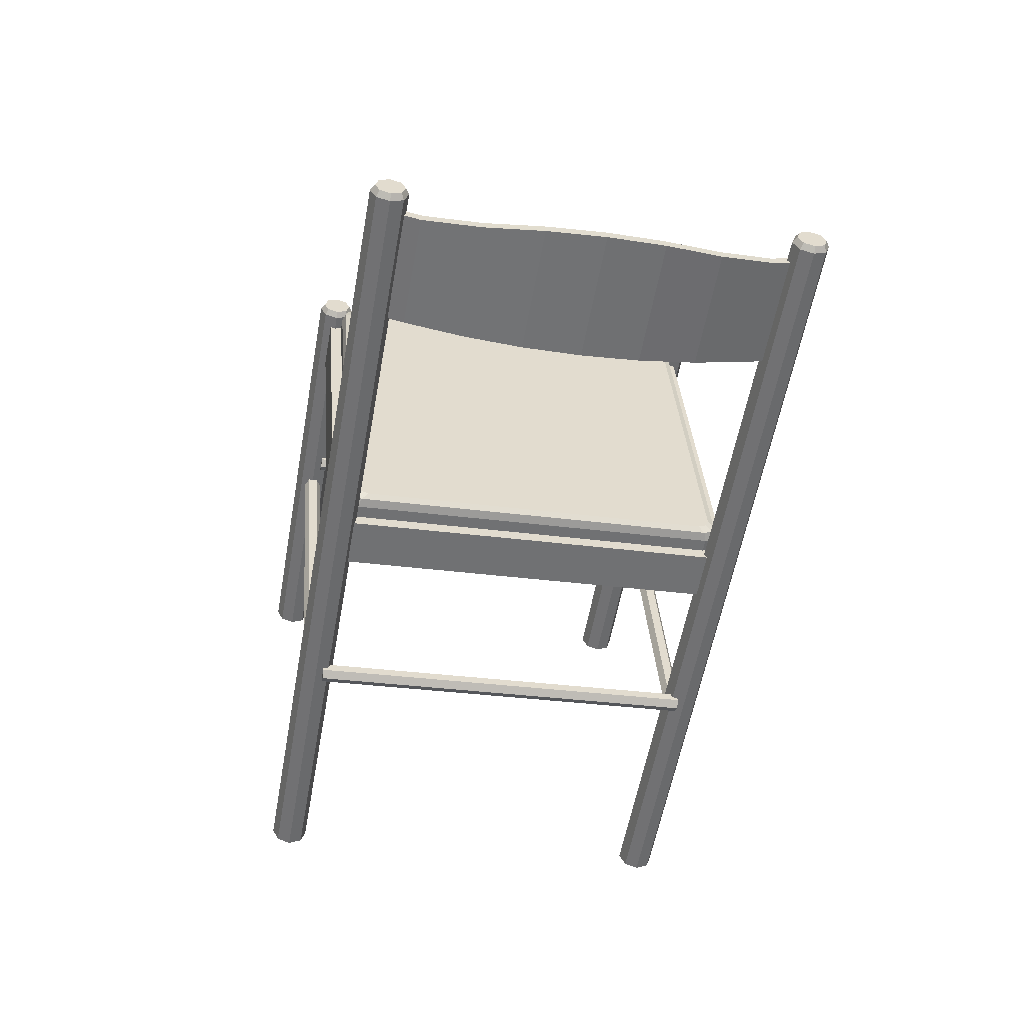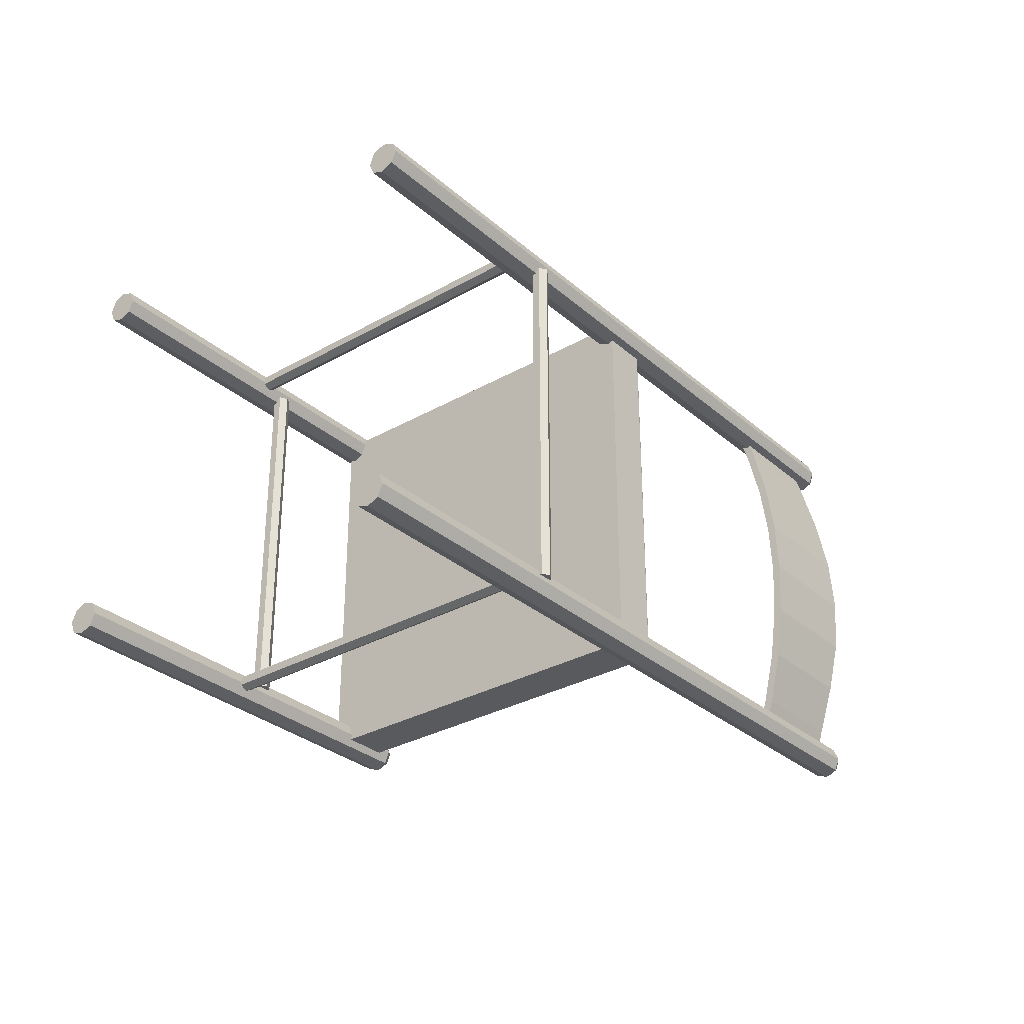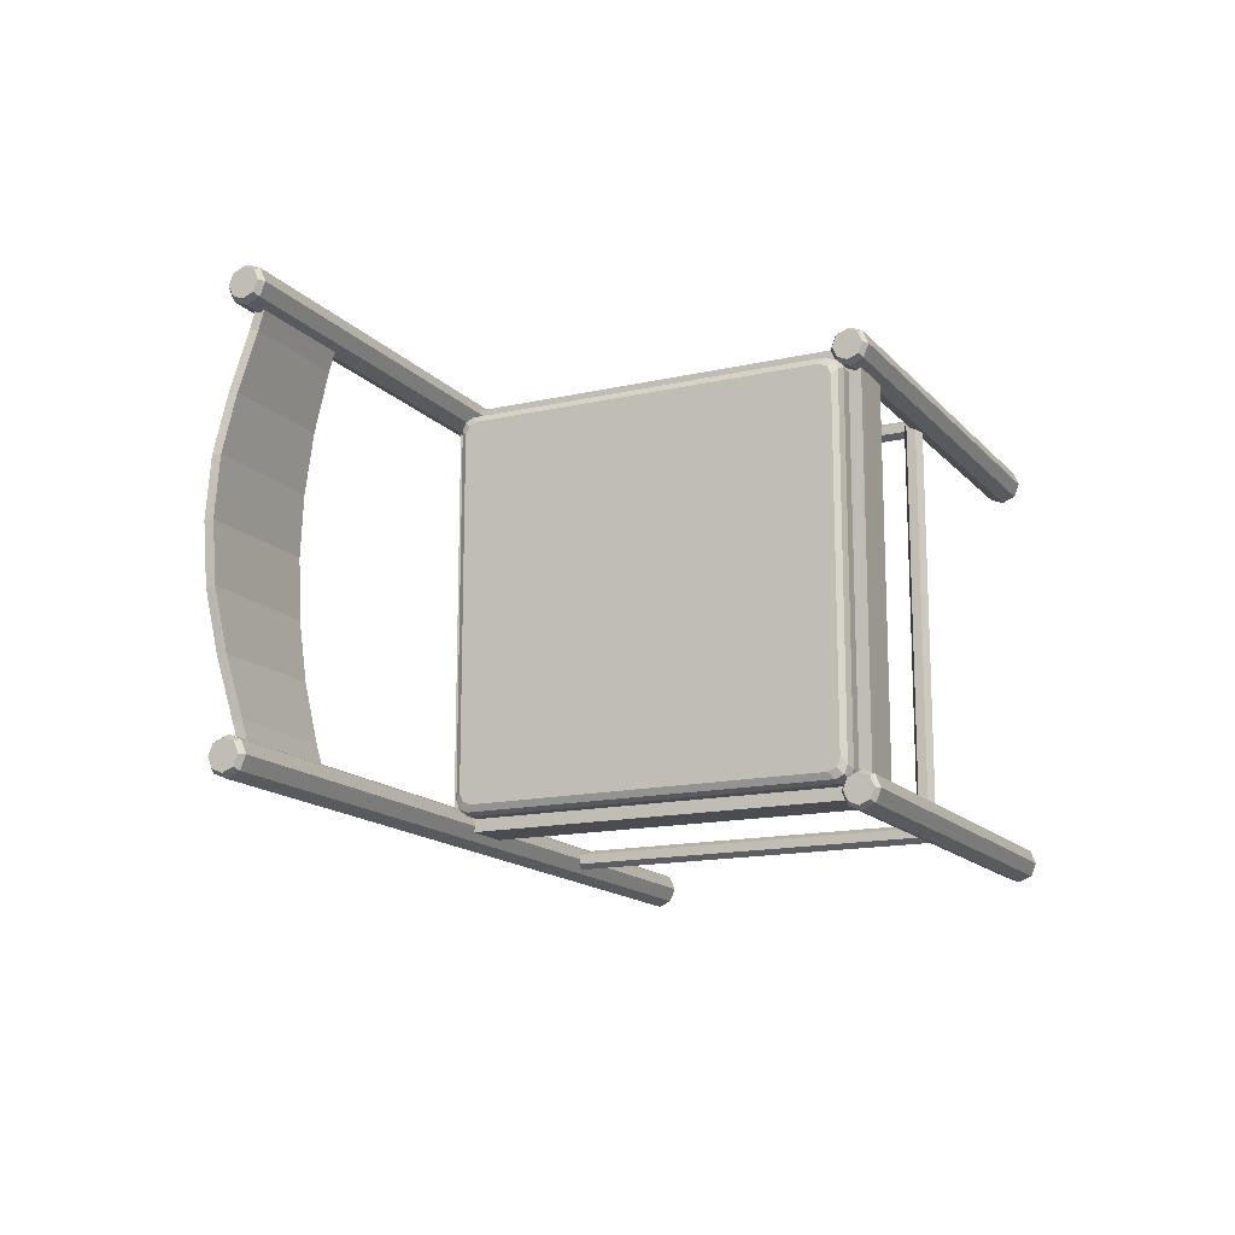
<metadata>
{"format":"obj","ext":"obj","renderer":"f3d","projection":"perspective","resolution":1024,"background":"white","views":[{"elev":-30.9,"azim":-101.0,"up":"+Z"},{"elev":-31.0,"azim":153.5,"up":"+Y"},{"elev":-14.9,"azim":-39.5,"up":"+Y"}]}
</metadata>
<code>
v -0.4975 -0.122 0.005773
v -0.4847 -0.1819 0.01588
v -0.4886 -0.1843 0.007183
v -0.5015 -0.1237 -0.003103
v -0.5131 -4.025e-06 4.549e-05
v -0.5091 -0.06127 0.001459
v -0.5132 -0.06209 -0.007525
v -0.5172 -4.314e-06 -0.008974
v -0.4975 0.122 0.005766
v -0.5091 0.06126 0.001455
v -0.5132 0.06209 -0.007528
v -0.5015 0.1237 -0.003111
v -0.4847 0.1819 0.01587
v -0.4886 0.1843 0.007172
v -0.4855 0.2082 0.01398
v -0.4816 0.2054 0.02259
v -0.4816 -0.2054 0.0226
v -0.4855 -0.2082 0.014
v -0.3864 -0.1237 -0.05506
v -0.3804 -0.1843 -0.04169
v -0.3764 -0.1819 -0.03299
v -0.3824 -0.1221 -0.04619
v -0.3913 -4.854e-06 -0.06583
v -0.39 -0.06209 -0.06313
v -0.386 -0.06127 -0.05415
v -0.3872 -4.565e-06 -0.05681
v -0.3864 0.1237 -0.05507
v -0.3901 0.06209 -0.06313
v -0.386 0.06126 -0.05415
v -0.3824 0.122 -0.04619
v -0.3804 0.1843 -0.0417
v -0.3764 0.1819 -0.03301
v -0.3734 0.2054 -0.02629
v -0.3773 0.2082 -0.03489
v -0.3773 -0.2082 -0.03488
v -0.3734 -0.2054 -0.02627
v -0.4976 0.2047 0.03794
v -0.5033 0.1989 0.02525
v -0.509 0.2047 0.01255
v -0.4952 0.2186 0.04319
v -0.4976 0.2326 0.03794
v -0.5033 0.2383 0.02524
v -0.509 0.2326 0.01255
v -0.5114 0.2186 0.007296
v 0.2867 0.2186 -0.3531
v 0.289 0.2326 -0.3478
v 0.2948 0.2383 -0.3352
v 0.3005 0.2326 -0.3225
v 0.3029 0.2186 -0.3172
v 0.3005 0.2047 -0.3225
v 0.2948 0.1989 -0.3352
v 0.289 0.2047 -0.3478
v -0.5139 0.2075 0.01781
v -0.5093 0.2029 0.02796
v -0.5047 0.2075 0.03811
v -0.5028 0.2186 0.04232
v -0.5047 0.2298 0.03811
v -0.5093 0.2344 0.02796
v -0.5139 0.2298 0.01781
v -0.5158 0.2186 0.0136
v -0.4976 -0.2047 0.0379
v -0.4952 -0.2186 0.04316
v -0.4976 -0.2325 0.0379
v -0.5033 -0.1989 0.02521
v -0.5091 -0.2047 0.01252
v -0.5114 -0.2186 0.007262
v -0.5091 -0.2325 0.01252
v -0.5033 -0.2383 0.02521
v 0.2948 -0.2383 -0.3352
v 0.289 -0.2325 -0.3479
v 0.2867 -0.2186 -0.3531
v 0.289 -0.2047 -0.3479
v 0.2948 -0.1989 -0.3352
v 0.3005 -0.2047 -0.3225
v 0.3029 -0.2186 -0.3172
v 0.3005 -0.2325 -0.3225
v -0.5047 -0.2297 0.03808
v -0.5029 -0.2186 0.04229
v -0.5048 -0.2075 0.03808
v -0.5093 -0.2028 0.02793
v -0.5139 -0.2075 0.01777
v -0.5158 -0.2186 0.01357
v -0.5139 -0.2297 0.01777
v -0.5093 -0.2344 0.02793
v -0.08434 -0.2045 -0.1485
v 0.08401 -0.2045 0.2243
v 0.08401 0.2045 0.2243
v -0.08434 0.2045 -0.1485
v 0.09215 0.2045 0.2423
v 0.09216 -0.2045 0.2424
v 0.04405 -0.2045 0.2641
v 0.04405 0.2045 0.2641
v 0.0359 0.2045 0.246
v 0.03591 -0.2045 0.246
v -0.1324 -0.2045 -0.1268
v 0.08401 -0.2243 0.2243
v -0.08434 -0.2243 -0.1485
v -0.1324 -0.2243 -0.1268
v 0.03591 -0.2243 0.246
v -0.1324 0.2045 -0.1268
v -0.08435 0.2243 -0.1485
v 0.08401 0.2243 0.2243
v 0.0359 0.2243 0.246
v -0.1324 0.2243 -0.1268
v -0.09248 -0.2046 -0.1665
v -0.09249 0.2045 -0.1665
v -0.1406 0.2045 -0.1448
v -0.1406 -0.2045 -0.1448
v -0.08434 0.2045 -0.1485
v -0.08433 -0.2045 -0.1485
v -0.1324 -0.2045 -0.1268
v -0.1324 0.2045 -0.1268
v 0.02186 -0.2047 0.2525
v 0.02759 -0.1989 0.2652
v 0.03332 -0.2047 0.2779
v 0.01948 -0.2186 0.2473
v 0.02186 -0.2326 0.2526
v 0.02759 -0.2383 0.2652
v 0.03332 -0.2326 0.2779
v 0.03569 -0.2186 0.2832
v 0.4828 -0.2186 0.08128
v 0.4805 -0.2326 0.07602
v 0.4747 -0.2383 0.06333
v 0.469 -0.2326 0.05064
v 0.4666 -0.2186 0.04538
v 0.469 -0.2047 0.05063
v 0.4747 -0.1989 0.06332
v 0.4805 -0.2047 0.07602
v 0.02616 -0.2075 0.2781
v 0.02157 -0.2029 0.268
v 0.01699 -0.2075 0.2578
v 0.01509 -0.2186 0.2536
v 0.01699 -0.2298 0.2578
v 0.02158 -0.2344 0.268
v 0.02616 -0.2298 0.2781
v 0.02806 -0.2186 0.2823
v 0.02186 0.2047 0.2526
v 0.01949 0.2186 0.2473
v 0.02186 0.2325 0.2526
v 0.0276 0.1989 0.2653
v 0.03333 0.2047 0.2779
v 0.0357 0.2186 0.2832
v 0.03333 0.2325 0.2779
v 0.0276 0.2383 0.2653
v 0.4747 0.2383 0.06334
v 0.4805 0.2325 0.07603
v 0.4828 0.2186 0.08129
v 0.4805 0.2047 0.07603
v 0.4747 0.1989 0.06334
v 0.469 0.2047 0.05065
v 0.4666 0.2186 0.04539
v 0.469 0.2325 0.05065
v 0.017 0.2297 0.2578
v 0.0151 0.2186 0.2536
v 0.017 0.2075 0.2578
v 0.02158 0.2029 0.268
v 0.02617 0.2075 0.2781
v 0.02807 0.2186 0.2823
v 0.02617 0.2298 0.2781
v 0.02158 0.2344 0.268
v -0.146 0.2074 -0.1238
v -0.1535 0.2046 -0.1178
v -0.1551 0.1955 -0.1212
v -0.1476 0.1984 -0.1273
v -0.122 0.2074 -0.1347
v -0.1235 0.1984 -0.1381
v -0.146 -0.2074 -0.1238
v -0.122 -0.2074 -0.1347
v -0.1235 -0.1984 -0.1381
v -0.1476 -0.1984 -0.1272
v -0.1551 -0.1955 -0.1212
v -0.1535 -0.2046 -0.1178
v -0.1498 -0.2083 -0.1095
v -0.1423 -0.2112 -0.1156
v -0.1183 -0.2112 -0.1265
v 0.02472 -0.2074 0.2543
v 0.04877 -0.2074 0.2434
v 0.04505 -0.2112 0.2352
v 0.02099 -0.2112 0.246
v 0.01149 -0.2083 0.2477
v 0.01521 -0.2046 0.2559
v 0.01676 -0.1955 0.2593
v 0.02626 -0.1984 0.2577
v 0.05031 -0.1984 0.2468
v 0.02472 0.2074 0.2543
v 0.04877 0.2074 0.2434
v 0.05031 0.1984 0.2468
v 0.02626 0.1984 0.2577
v 0.01676 0.1955 0.2593
v 0.01521 0.2046 0.2559
v 0.01149 0.2083 0.2476
v 0.02099 0.2112 0.246
v 0.04505 0.2112 0.2352
v -0.1183 0.2112 -0.1265
v -0.1423 0.2112 -0.1156
v -0.1498 0.2083 -0.1095
v -0.1546 0.1977 -0.1108
v -0.1562 0.1886 -0.1143
v -0.1562 -0.1887 -0.1142
v -0.1546 -0.1977 -0.1108
v -0.1509 -0.2015 -0.1026
v 0.005549 -0.2014 0.2439
v 0.009274 -0.1977 0.2521
v 0.01082 -0.1886 0.2556
v 0.01082 0.1887 0.2556
v 0.009275 0.1977 0.2521
v 0.00555 0.2015 0.2439
v -0.1509 0.2014 -0.1026
v -0.07268 -3.883e-06 0.07065
v 0.05588 -0.2106 -0.2371
v 0.05014 -0.2106 -0.2291
v 0.05014 0.2106 -0.2291
v 0.05589 0.2106 -0.2371
v 0.05183 -0.2106 -0.246
v 0.05184 0.2106 -0.246
v 0.04203 -0.2106 -0.247
v 0.04204 0.2106 -0.247
v 0.03628 -0.2106 -0.239
v 0.03629 0.2106 -0.239
v 0.04033 -0.2106 -0.23
v 0.04034 0.2106 -0.2301
v 0.2219 -0.2106 0.1514
v 0.2317 -0.2106 0.1524
v 0.2317 0.2106 0.1524
v 0.222 0.2106 0.1514
v 0.2358 -0.2106 0.1614
v 0.2358 0.2106 0.1613
v 0.23 -0.2106 0.1694
v 0.2301 0.2106 0.1693
v 0.2203 -0.2106 0.1684
v 0.2203 0.2106 0.1684
v 0.2162 -0.2106 0.1594
v 0.2162 0.2106 0.1594
v 0.2597 -0.2136 0.1365
v 0.2519 -0.2087 0.14
v 0.07853 -0.2087 -0.244
v 0.0863 -0.2137 -0.2475
v 0.2597 -0.2235 0.1365
v 0.0863 -0.2235 -0.2475
v 0.2519 -0.2284 0.14
v 0.07853 -0.2284 -0.244
v 0.2441 -0.2235 0.1435
v 0.07075 -0.2235 -0.2405
v 0.2441 -0.2136 0.1435
v 0.07075 -0.2137 -0.2405
v 0.2519 0.2087 0.14
v 0.2597 0.2137 0.1365
v 0.0863 0.2137 -0.2475
v 0.07853 0.2087 -0.244
v 0.2597 0.2235 0.1365
v 0.0863 0.2235 -0.2475
v 0.2519 0.2284 0.14
v 0.07853 0.2284 -0.244
v 0.2441 0.2235 0.1435
v 0.07076 0.2235 -0.2405
v 0.2441 0.2137 0.1435
v 0.07075 0.2137 -0.2405
v 0.07853 0.2087 -0.244
v 0.07075 0.2137 -0.2405
v 0.0863 0.2137 -0.2475
v 0.07076 0.2235 -0.2405
v 0.07853 0.2284 -0.244
v 0.0863 0.2235 -0.2475
v 0.2441 0.2137 0.1435
v 0.2519 0.2087 0.14
v 0.2441 0.2235 0.1435
v 0.2519 0.2284 0.14
v 0.2597 0.2235 0.1365
v 0.2597 0.2137 0.1365
v 0.07075 -0.2137 -0.2405
v 0.07853 -0.2087 -0.244
v 0.0863 -0.2137 -0.2475
v 0.07075 -0.2235 -0.2405
v 0.0863 -0.2235 -0.2475
v 0.07853 -0.2284 -0.244
v 0.2441 -0.2136 0.1435
v 0.2441 -0.2235 0.1435
v 0.2519 -0.2087 0.14
v 0.2519 -0.2284 0.14
v 0.2597 -0.2235 0.1365
v 0.2597 -0.2136 0.1365
v 0.2162 0.2106 0.1594
v 0.2203 0.2106 0.1684
v 0.222 0.2106 0.1514
v 0.2317 0.2106 0.1524
v 0.2301 0.2106 0.1693
v 0.2358 0.2106 0.1613
v 0.2162 -0.2106 0.1594
v 0.2219 -0.2106 0.1514
v 0.2203 -0.2106 0.1684
v 0.2317 -0.2106 0.1524
v 0.23 -0.2106 0.1694
v 0.2358 -0.2106 0.1614
v 0.04034 0.2106 -0.2301
v 0.05014 0.2106 -0.2291
v 0.03629 0.2106 -0.239
v 0.05589 0.2106 -0.2371
v 0.04204 0.2106 -0.247
v 0.05184 0.2106 -0.246
v 0.04033 -0.2106 -0.23
v 0.03628 -0.2106 -0.239
v 0.05014 -0.2106 -0.2291
v 0.04203 -0.2106 -0.247
v 0.05183 -0.2106 -0.246
v 0.05588 -0.2106 -0.2371
v -0.122 -0.2074 -0.1347
v -0.1235 -0.1984 -0.1381
v -0.1183 -0.2112 -0.1265
v 0.04877 0.2074 0.2434
v 0.05031 0.1984 0.2468
v 0.04505 0.2112 0.2352
v 0.04877 -0.2074 0.2434
v 0.04505 -0.2112 0.2352
v 0.05031 -0.1984 0.2468
v -0.122 0.2074 -0.1347
v -0.1183 0.2112 -0.1265
v -0.1235 0.1984 -0.1381
v 0.469 0.2325 0.05065
v 0.4747 0.2383 0.06334
v 0.4805 0.2325 0.07603
v 0.4828 0.2186 0.08129
v 0.4805 0.2047 0.07603
v 0.4747 0.1989 0.06334
v 0.4666 0.2186 0.04539
v 0.469 0.2047 0.05065
v 0.4805 -0.2047 0.07602
v 0.4828 -0.2186 0.08128
v 0.4747 -0.1989 0.06332
v 0.469 -0.2047 0.05063
v 0.4666 -0.2186 0.04538
v 0.469 -0.2326 0.05064
v 0.4747 -0.2383 0.06333
v 0.4805 -0.2326 0.07602
v 0.3005 -0.2325 -0.3225
v 0.2948 -0.2383 -0.3352
v 0.289 -0.2325 -0.3479
v 0.3029 -0.2186 -0.3172
v 0.2867 -0.2186 -0.3531
v 0.3005 -0.2047 -0.3225
v 0.2948 -0.1989 -0.3352
v 0.289 -0.2047 -0.3479
v 0.289 0.2047 -0.3478
v 0.2867 0.2186 -0.3531
v 0.2948 0.1989 -0.3352
v 0.3005 0.2047 -0.3225
v 0.289 0.2326 -0.3478
v 0.3029 0.2186 -0.3172
v 0.3005 0.2326 -0.3225
v 0.2948 0.2383 -0.3352
v -0.3734 -0.2054 -0.02627
v -0.4816 -0.2054 0.0226
v -0.3773 -0.2082 -0.03488
v -0.4855 -0.2082 0.014
v -0.3773 0.2082 -0.03489
v -0.4855 0.2082 0.01398
v -0.3734 0.2054 -0.02629
v -0.4816 0.2054 0.02259
f 1 2 3
f 4 1 3
f 5 6 7
f 8 5 7
f 9 10 11
f 12 9 11
f 13 9 12
f 14 13 12
f 14 15 16
f 13 14 16
f 10 5 8
f 11 10 8
f 6 1 4
f 7 6 4
f 2 17 18
f 3 2 18
f 19 20 21
f 22 19 21
f 23 24 25
f 26 23 25
f 27 28 29
f 30 27 29
f 31 27 30
f 32 31 30
f 32 33 34
f 31 32 34
f 28 23 26
f 29 28 26
f 24 19 22
f 25 24 22
f 20 35 36
f 21 20 36
f 4 3 20
f 19 4 20
f 8 7 24
f 23 8 24
f 12 11 28
f 27 12 28
f 14 12 27
f 31 14 27
f 31 34 15
f 14 31 15
f 11 8 23
f 28 11 23
f 7 4 19
f 24 7 19
f 3 18 35
f 20 3 35
f 22 21 2
f 1 22 2
f 26 25 6
f 5 26 6
f 30 29 10
f 9 30 10
f 32 30 9
f 13 32 9
f 13 16 33
f 32 13 33
f 29 26 5
f 10 29 5
f 25 22 1
f 6 25 1
f 21 36 17
f 2 21 17
f 37 38 39
f 40 37 39
f 41 40 39
f 42 41 39
f 43 42 39
f 44 43 39
f 43 44 45
f 46 43 45
f 42 43 46
f 47 42 46
f 41 42 47
f 48 41 47
f 40 41 48
f 49 40 48
f 37 40 49
f 50 37 49
f 38 37 50
f 51 38 50
f 39 38 51
f 52 39 51
f 44 39 52
f 45 44 52
f 53 54 55
f 53 55 56
f 53 56 57
f 53 57 58
f 53 58 59
f 53 59 60
f 38 54 53
f 38 53 39
f 37 55 54
f 37 54 38
f 40 56 55
f 40 55 37
f 41 57 56
f 41 56 40
f 42 58 57
f 42 57 41
f 43 59 58
f 43 58 42
f 44 60 59
f 44 59 43
f 39 53 60
f 39 60 44
f 61 62 63
f 64 61 63
f 65 64 63
f 66 65 63
f 67 66 63
f 68 67 63
f 67 68 69
f 70 67 69
f 66 67 70
f 71 66 70
f 65 66 71
f 72 65 71
f 64 65 72
f 73 64 72
f 61 64 73
f 74 61 73
f 62 61 74
f 75 62 74
f 63 62 75
f 76 63 75
f 68 63 76
f 69 68 76
f 77 78 79
f 77 79 80
f 77 80 81
f 77 81 82
f 77 82 83
f 77 83 84
f 62 78 77
f 62 77 63
f 61 79 78
f 61 78 62
f 64 80 79
f 64 79 61
f 65 81 80
f 65 80 64
f 66 82 81
f 66 81 65
f 67 83 82
f 67 82 66
f 68 84 83
f 68 83 67
f 63 77 84
f 63 84 68
f 85 86 87
f 88 85 87
f 89 90 91
f 91 89 92
f 93 87 86
f 93 86 94
f 92 89 87
f 92 87 93
f 94 91 92
f 94 92 93
f 90 86 94
f 91 90 94
f 87 86 90
f 89 87 90
f 94 86 85
f 94 85 95
f 96 97 98
f 98 96 99
f 97 85 95
f 98 97 95
f 99 94 95
f 99 95 98
f 99 96 86
f 99 86 94
f 97 96 86
f 85 97 86
f 100 88 87
f 100 87 93
f 101 102 103
f 103 101 104
f 104 101 88
f 104 88 100
f 104 100 93
f 104 93 103
f 102 87 93
f 103 102 93
f 102 101 88
f 87 102 88
f 89 90 91
f 91 89 92
f 93 87 86
f 93 86 94
f 92 89 87
f 92 87 93
f 94 91 92
f 94 92 93
f 90 86 94
f 91 90 94
f 87 86 90
f 89 87 90
f 105 106 107
f 108 105 107
f 109 110 111
f 112 109 111
f 106 109 112
f 107 106 112
f 108 107 112
f 111 108 112
f 110 105 108
f 111 110 108
f 110 109 106
f 105 110 106
f 113 114 115
f 116 113 115
f 117 116 115
f 118 117 115
f 119 118 115
f 120 119 115
f 119 120 121
f 122 119 121
f 118 119 122
f 123 118 122
f 117 118 123
f 124 117 123
f 116 117 124
f 125 116 124
f 113 116 125
f 126 113 125
f 114 113 126
f 127 114 126
f 115 114 127
f 128 115 127
f 120 115 128
f 121 120 128
f 129 130 131
f 129 131 132
f 129 132 133
f 129 133 134
f 129 134 135
f 129 135 136
f 114 130 129
f 114 129 115
f 113 131 130
f 113 130 114
f 116 132 131
f 116 131 113
f 117 133 132
f 117 132 116
f 118 134 133
f 118 133 117
f 119 135 134
f 119 134 118
f 120 136 135
f 120 135 119
f 115 129 136
f 115 136 120
f 137 138 139
f 140 137 139
f 141 140 139
f 142 141 139
f 143 142 139
f 144 143 139
f 143 144 145
f 146 143 145
f 142 143 146
f 147 142 146
f 141 142 147
f 148 141 147
f 140 141 148
f 149 140 148
f 137 140 149
f 150 137 149
f 138 137 150
f 151 138 150
f 139 138 151
f 152 139 151
f 144 139 152
f 145 144 152
f 153 154 155
f 153 155 156
f 153 156 157
f 153 157 158
f 153 158 159
f 153 159 160
f 138 154 153
f 138 153 139
f 137 155 154
f 137 154 138
f 140 156 155
f 140 155 137
f 141 157 156
f 141 156 140
f 142 158 157
f 142 157 141
f 143 159 158
f 143 158 142
f 144 160 159
f 144 159 143
f 139 153 160
f 139 160 144
f 161 162 163
f 164 161 163
f 165 161 164
f 166 165 164
f 167 168 169
f 170 167 169
f 171 172 167
f 170 171 167
f 172 173 174
f 167 172 174
f 168 167 174
f 175 168 174
f 176 177 178
f 179 176 178
f 180 181 176
f 179 180 176
f 181 182 183
f 176 181 183
f 177 176 183
f 184 177 183
f 185 186 187
f 188 185 187
f 189 190 185
f 188 189 185
f 190 191 192
f 185 190 192
f 186 185 192
f 193 186 192
f 161 165 194
f 195 161 194
f 195 196 162
f 161 195 162
f 162 197 198
f 163 162 198
f 199 200 172
f 171 199 172
f 200 201 173
f 172 200 173
f 202 203 181
f 180 202 181
f 203 204 182
f 181 203 182
f 205 206 190
f 189 205 190
f 206 207 191
f 190 206 191
f 196 208 197
f 162 196 197
f 205 189 182
f 204 205 182
f 189 188 183
f 182 189 183
f 188 187 184
f 183 188 184
f 163 198 199
f 171 163 199
f 164 163 171
f 170 164 171
f 166 164 170
f 169 166 170
f 173 201 202
f 180 173 202
f 174 173 180
f 179 174 180
f 175 174 179
f 178 175 179
f 208 196 191
f 207 208 191
f 196 195 192
f 191 196 192
f 195 194 193
f 192 195 193
f 206 205 209
f 207 206 209
f 208 207 209
f 197 208 209
f 198 197 209
f 199 198 209
f 200 199 209
f 201 200 209
f 202 201 209
f 203 202 209
f 204 203 209
f 205 204 209
f 210 211 212
f 213 210 212
f 214 210 213
f 215 214 213
f 216 214 215
f 217 216 215
f 218 216 217
f 219 218 217
f 220 218 219
f 221 220 219
f 211 220 221
f 212 211 221
f 222 223 224
f 225 222 224
f 223 226 227
f 224 223 227
f 226 228 229
f 227 226 229
f 228 230 231
f 229 228 231
f 230 232 233
f 231 230 233
f 232 222 225
f 233 232 225
f 234 235 236
f 237 234 236
f 238 234 237
f 239 238 237
f 240 238 239
f 241 240 239
f 242 240 241
f 243 242 241
f 244 242 243
f 245 244 243
f 235 244 245
f 236 235 245
f 246 247 248
f 249 246 248
f 247 250 251
f 248 247 251
f 250 252 253
f 251 250 253
f 252 254 255
f 253 252 255
f 254 256 257
f 255 254 257
f 256 246 249
f 257 256 249
f 258 259 260
f 259 261 260
f 261 262 260
f 263 260 262
f 264 265 266
f 266 265 267
f 267 265 268
f 265 269 268
f 270 271 272
f 270 272 273
f 272 274 273
f 274 275 273
f 276 277 278
f 277 279 278
f 279 280 278
f 280 281 278
f 282 283 284
f 284 283 285
f 283 286 285
f 287 285 286
f 288 289 290
f 289 291 290
f 290 291 292
f 291 293 292
f 294 295 296
f 295 297 296
f 296 297 298
f 297 299 298
f 300 301 302
f 301 303 302
f 303 304 302
f 304 305 302
f 306 307 308
f 309 310 311
f 312 313 314
f 315 316 317
f 313 308 314
f 314 308 310
f 310 308 311
f 311 308 316
f 316 308 317
f 307 317 308
f 318 319 320
f 320 321 318
f 321 322 318
f 322 323 318
f 318 323 324
f 325 324 323
f 326 327 328
f 328 327 329
f 329 327 330
f 330 327 331
f 331 327 332
f 327 333 332
f 334 335 336
f 334 336 337
f 336 338 337
f 337 338 339
f 339 338 340
f 338 341 340
f 342 343 344
f 344 343 345
f 343 346 345
f 345 346 347
f 347 346 348
f 346 349 348
f 350 351 352
f 351 353 352
f 354 355 356
f 355 357 356

</code>
